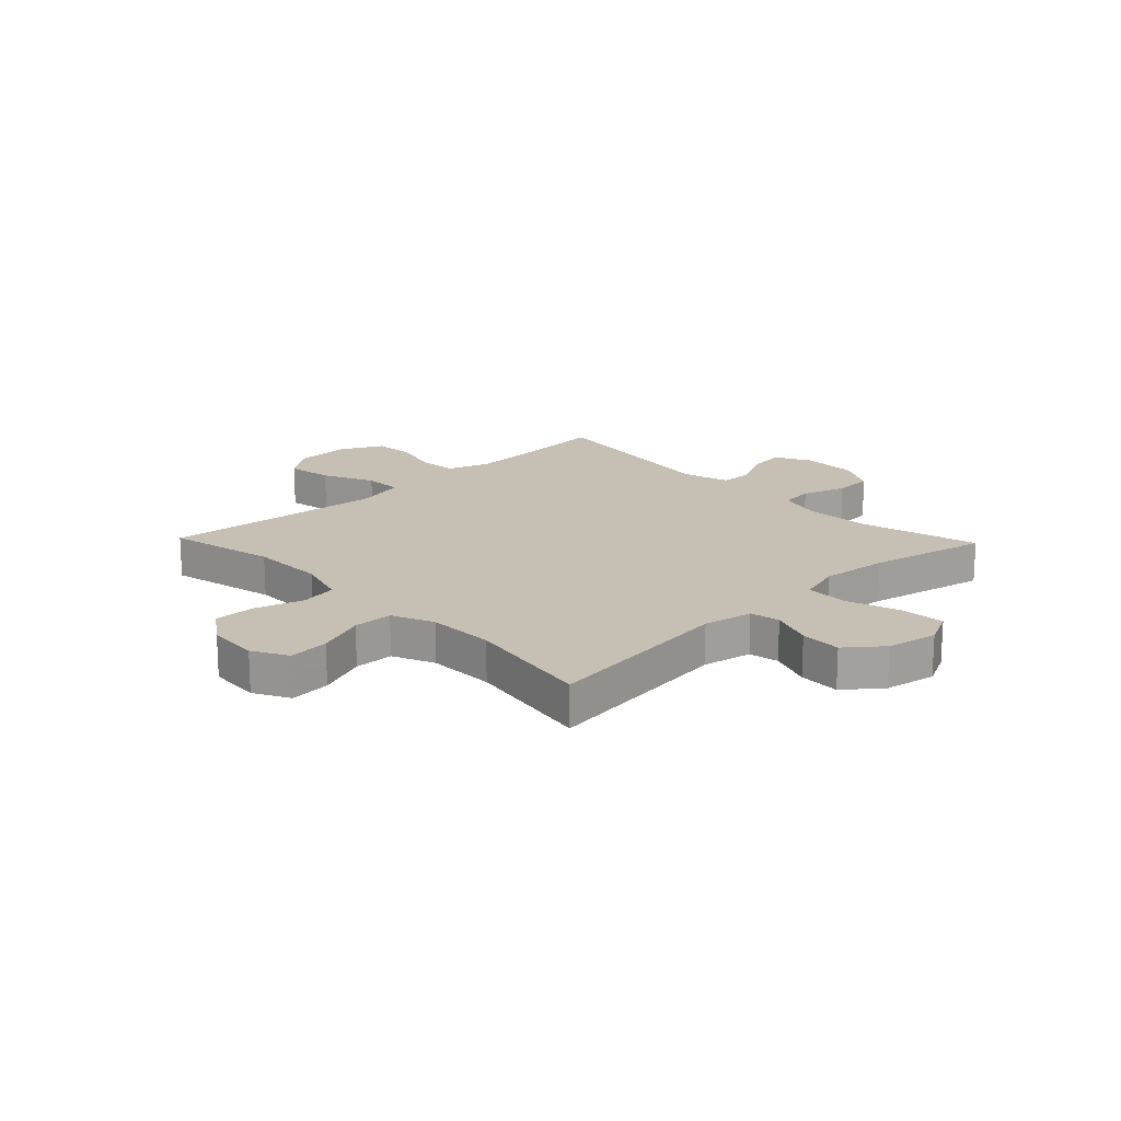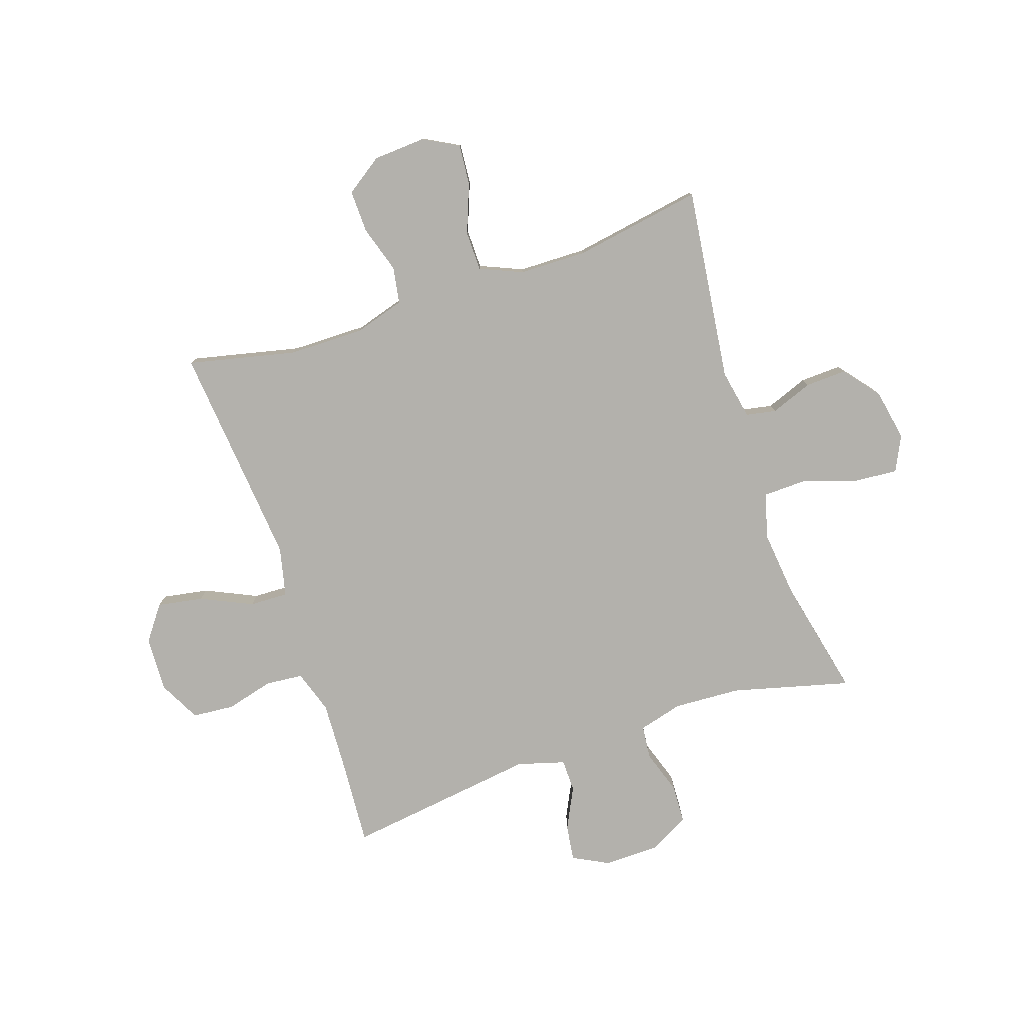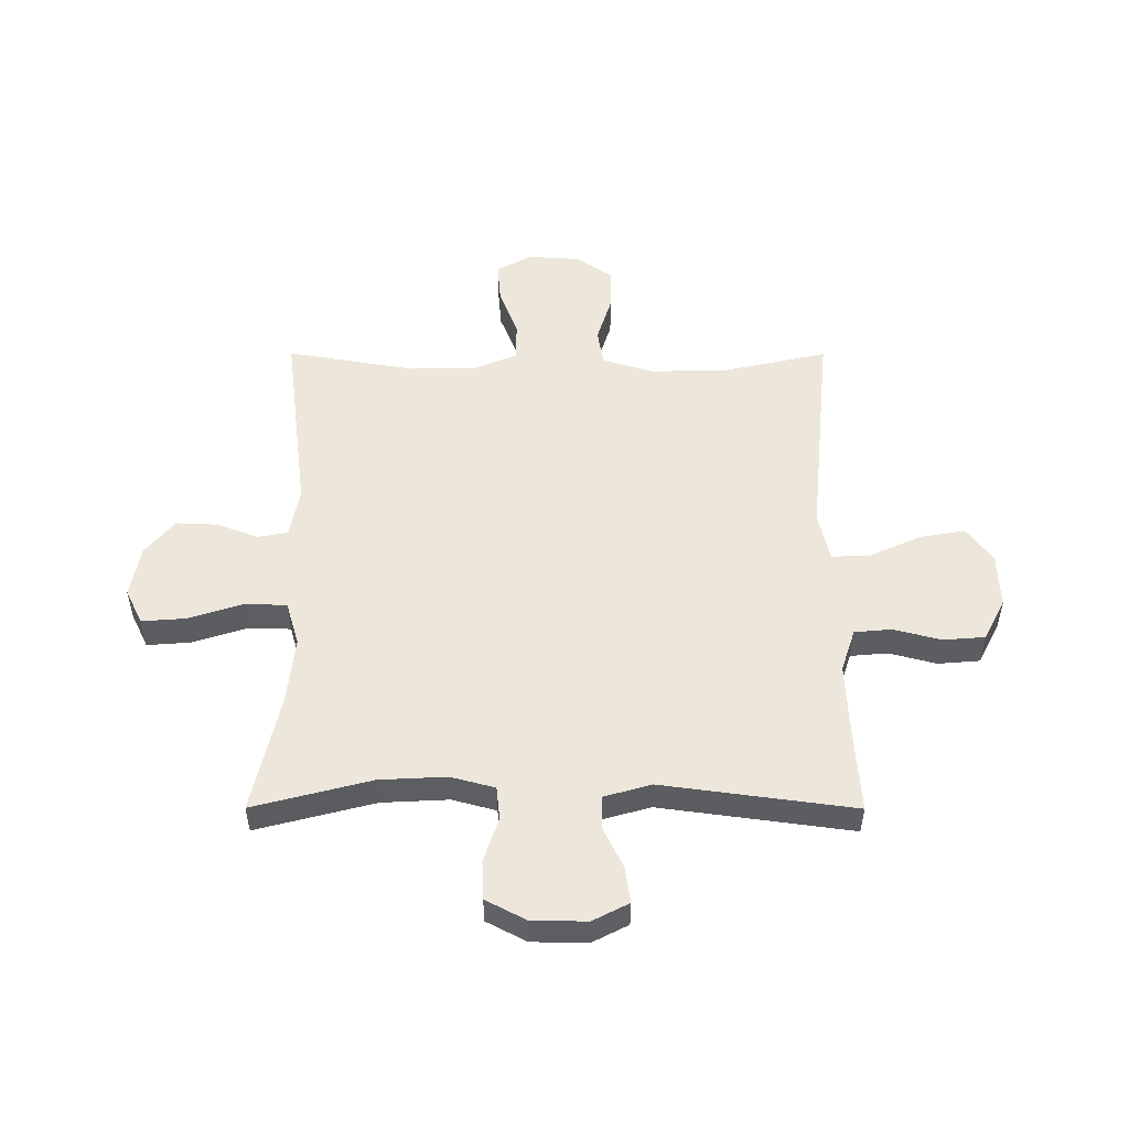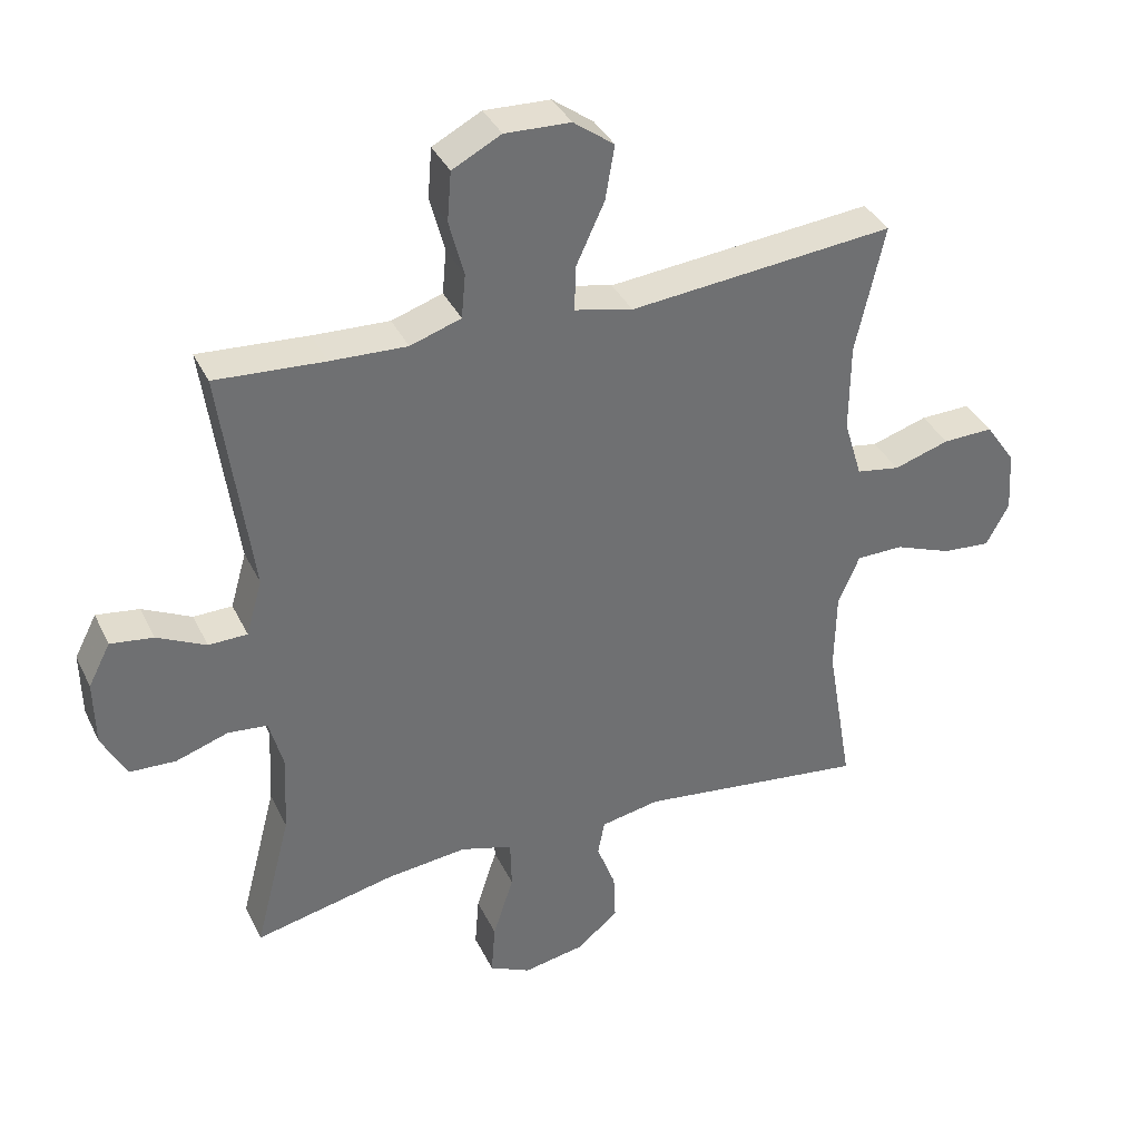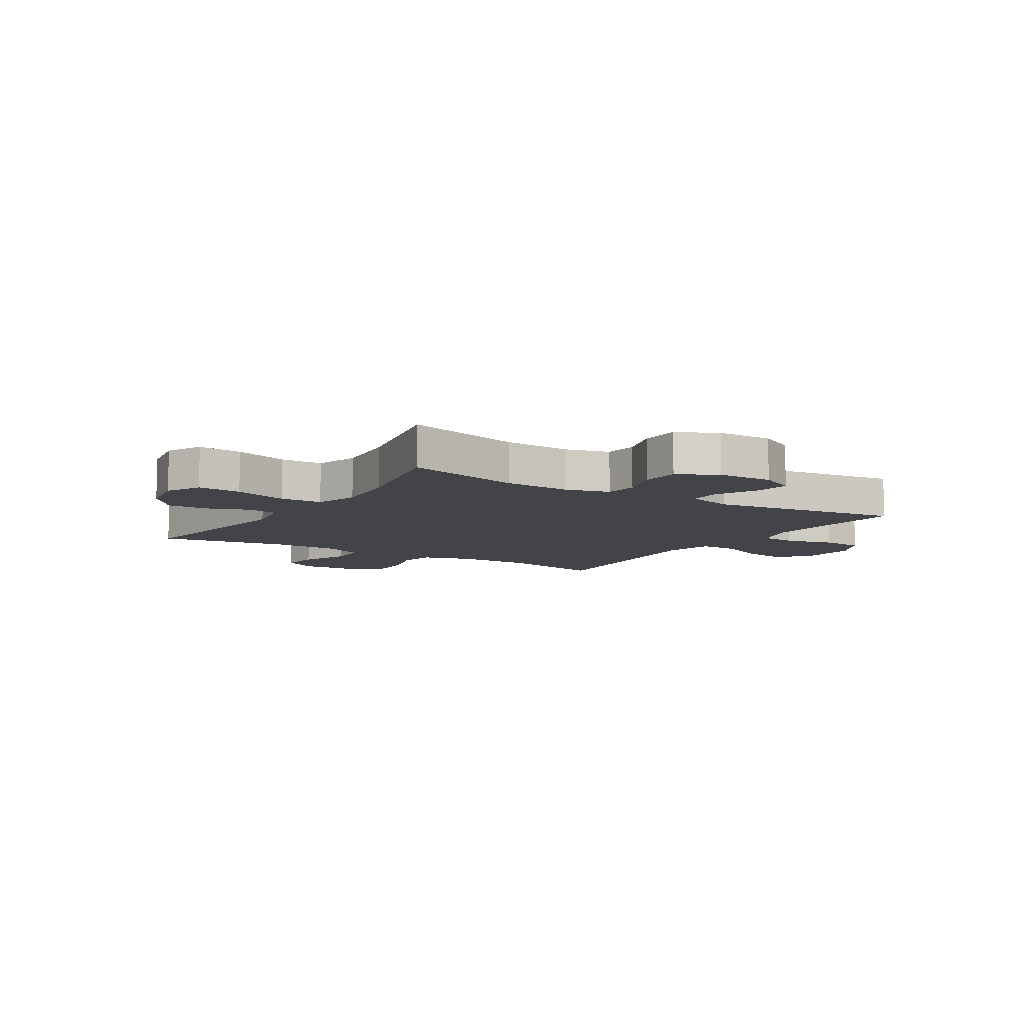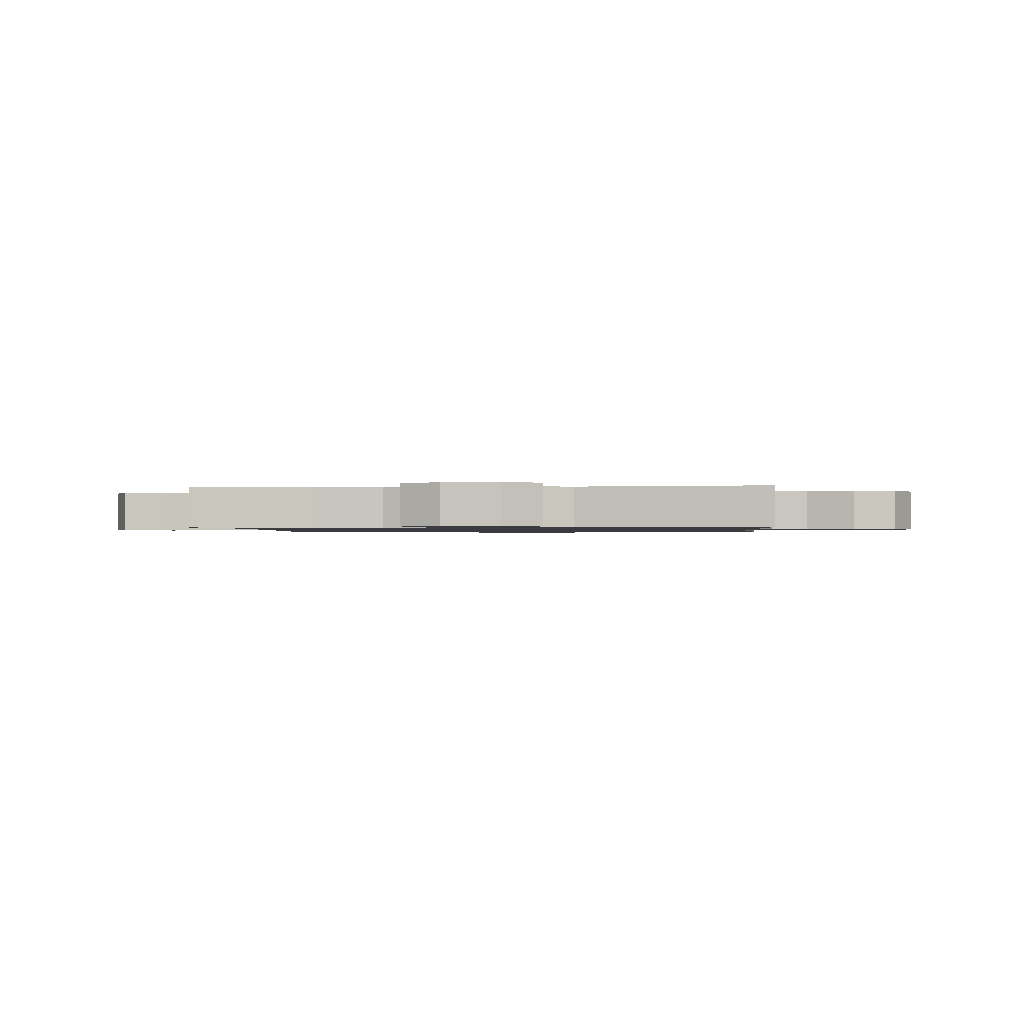
<metadata>
{"format":"obj","ext":"obj","renderer":"f3d","projection":"perspective","resolution":1024,"background":"white","views":[{"elev":18.1,"azim":136.2,"up":"+Y"},{"elev":-79.0,"azim":108.5,"up":"+Y"},{"elev":52.2,"azim":-89.9,"up":"+Y"},{"elev":36.7,"azim":-23.4,"up":"+Z"},{"elev":-8.5,"azim":-122.4,"up":"+Y"},{"elev":-1.0,"azim":-85.4,"up":"+Y"}]}
</metadata>
<code>
v 0.5 0.07 -0.5
v 0.157 0.07 -0.457
v 0.069 0.07 -0.474
v 0.059 0.07 -0.527
v 0.087 0.07 -0.601
v 0.09 0.07 -0.674
v 0.027 0.07 -0.725
v -0.064 0.07 -0.742
v -0.126 0.07 -0.712
v -0.12 0.07 -0.634
v -0.089 0.07 -0.538
v -0.091 0.07 -0.463
v -0.169 0.07 -0.44
v -0.289 0.07 -0.453
v -0.5 0.07 -0.5
v -0.446 0.07 -0.291
v -0.44 0.07 -0.173
v -0.461 0.07 -0.095
v -0.52 0.07 -0.089
v -0.598 0.07 -0.115
v -0.667 0.07 -0.112
v -0.704 0.07 -0.042
v -0.706 0.07 0.056
v -0.673 0.07 0.12
v -0.609 0.07 0.111
v -0.536 0.07 0.075
v -0.478 0.07 0.076
v -0.454 0.07 0.16
v -0.5 0.07 0.5
v -0.337 0.07 0.489
v -0.223 0.07 0.484
v -0.147 0.07 0.509
v -0.141 0.07 0.575
v -0.163 0.07 0.659
v -0.157 0.07 0.733
v -0.084 0.07 0.771
v 0.014 0.07 0.767
v 0.075 0.07 0.722
v 0.061 0.07 0.641
v 0.019 0.07 0.55
v 0.017 0.07 0.482
v 0.104 0.07 0.462
v 0.241 0.07 0.475
v 0.5 0.07 0.5
v 0.457 0.07 0.309
v 0.456 0.07 0.176
v 0.483 0.07 0.087
v 0.548 0.07 0.076
v 0.631 0.07 0.102
v 0.706 0.07 0.104
v 0.751 0.07 0.039
v 0.757 0.07 -0.053
v 0.723 0.07 -0.116
v 0.651 0.07 -0.11
v 0.565 0.07 -0.077
v 0.495 0.07 -0.078
v 0.463 0.07 -0.153
v 0.461 0.07 -0.272
v 0.5 0 -0.5
v 0.157 0 -0.457
v 0.069 0 -0.474
v 0.059 0 -0.527
v 0.087 0 -0.601
v 0.09 0 -0.674
v 0.027 0 -0.725
v -0.064 0 -0.742
v -0.126 0 -0.712
v -0.12 0 -0.634
v -0.089 0 -0.538
v -0.091 0 -0.463
v -0.169 0 -0.44
v -0.289 0 -0.453
v -0.5 0 -0.5
v -0.446 0 -0.291
v -0.44 0 -0.173
v -0.461 0 -0.095
v -0.52 0 -0.089
v -0.598 0 -0.115
v -0.667 0 -0.112
v -0.704 0 -0.042
v -0.706 0 0.056
v -0.673 0 0.12
v -0.609 0 0.111
v -0.536 0 0.075
v -0.478 0 0.076
v -0.454 0 0.16
v -0.5 0 0.5
v -0.337 0 0.489
v -0.223 0 0.484
v -0.147 0 0.509
v -0.141 0 0.575
v -0.163 0 0.659
v -0.157 0 0.733
v -0.084 0 0.771
v 0.014 0 0.767
v 0.075 0 0.722
v 0.061 0 0.641
v 0.019 0 0.55
v 0.017 0 0.482
v 0.104 0 0.462
v 0.241 0 0.475
v 0.5 0 0.5
v 0.457 0 0.309
v 0.456 0 0.176
v 0.483 0 0.087
v 0.548 0 0.076
v 0.631 0 0.102
v 0.706 0 0.104
v 0.751 0 0.039
v 0.757 0 -0.053
v 0.723 0 -0.116
v 0.651 0 -0.11
v 0.565 0 -0.077
v 0.495 0 -0.078
v 0.463 0 -0.153
v 0.461 0 -0.272
f 53 54 55
f 52 53 55
f 51 52 55
f 50 51 55
f 49 50 55
f 48 49 55
f 47 48 55 56
f 46 47 56 57
f 43 44 45
f 42 43 45 46
f 46 57 58
f 42 46 58
f 41 42 58
f 38 39 40
f 37 38 40
f 36 37 40
f 35 36 40
f 34 35 40
f 33 34 40
f 32 33 40 41
f 28 29 30
f 27 28 30 31
f 24 25 26
f 23 24 26
f 22 23 26
f 21 22 26
f 20 21 26
f 19 20 26
f 18 19 26 27
f 58 1 2
f 41 58 2
f 32 41 2
f 31 32 2
f 27 31 2
f 18 27 2
f 17 18 2
f 9 10 11
f 8 9 11
f 7 8 11
f 6 7 11
f 5 6 11
f 4 5 11
f 3 4 11 12
f 3 12 13
f 2 3 13
f 17 2 13
f 16 17 13
f 16 13 14
f 14 15 16
f 113 112 111
f 113 111 110
f 113 110 109
f 113 109 108
f 113 108 107
f 113 107 106
f 114 113 106 105
f 115 114 105 104
f 103 102 101
f 104 103 101 100
f 116 115 104
f 116 104 100
f 116 100 99
f 98 97 96
f 98 96 95
f 98 95 94
f 98 94 93
f 98 93 92
f 98 92 91
f 99 98 91 90
f 88 87 86
f 89 88 86 85
f 84 83 82
f 84 82 81
f 84 81 80
f 84 80 79
f 84 79 78
f 84 78 77
f 85 84 77 76
f 60 59 116
f 60 116 99
f 60 99 90
f 60 90 89
f 60 89 85
f 60 85 76
f 60 76 75
f 69 68 67
f 69 67 66
f 69 66 65
f 69 65 64
f 69 64 63
f 69 63 62
f 70 69 62 61
f 71 70 61
f 71 61 60
f 71 60 75
f 71 75 74
f 72 71 74
f 74 73 72
f 1 59 60 2
f 2 60 61 3
f 3 61 62 4
f 4 62 63 5
f 5 63 64 6
f 6 64 65 7
f 7 65 66 8
f 8 66 67 9
f 9 67 68 10
f 10 68 69 11
f 11 69 70 12
f 12 70 71 13
f 13 71 72 14
f 14 72 73 15
f 15 73 74 16
f 16 74 75 17
f 17 75 76 18
f 18 76 77 19
f 19 77 78 20
f 20 78 79 21
f 21 79 80 22
f 22 80 81 23
f 23 81 82 24
f 24 82 83 25
f 25 83 84 26
f 26 84 85 27
f 27 85 86 28
f 28 86 87 29
f 29 87 88 30
f 30 88 89 31
f 31 89 90 32
f 32 90 91 33
f 33 91 92 34
f 34 92 93 35
f 35 93 94 36
f 36 94 95 37
f 37 95 96 38
f 38 96 97 39
f 39 97 98 40
f 40 98 99 41
f 41 99 100 42
f 42 100 101 43
f 43 101 102 44
f 44 102 103 45
f 45 103 104 46
f 46 104 105 47
f 47 105 106 48
f 48 106 107 49
f 49 107 108 50
f 50 108 109 51
f 51 109 110 52
f 52 110 111 53
f 53 111 112 54
f 54 112 113 55
f 55 113 114 56
f 56 114 115 57
f 57 115 116 58
f 58 116 59 1

</code>
